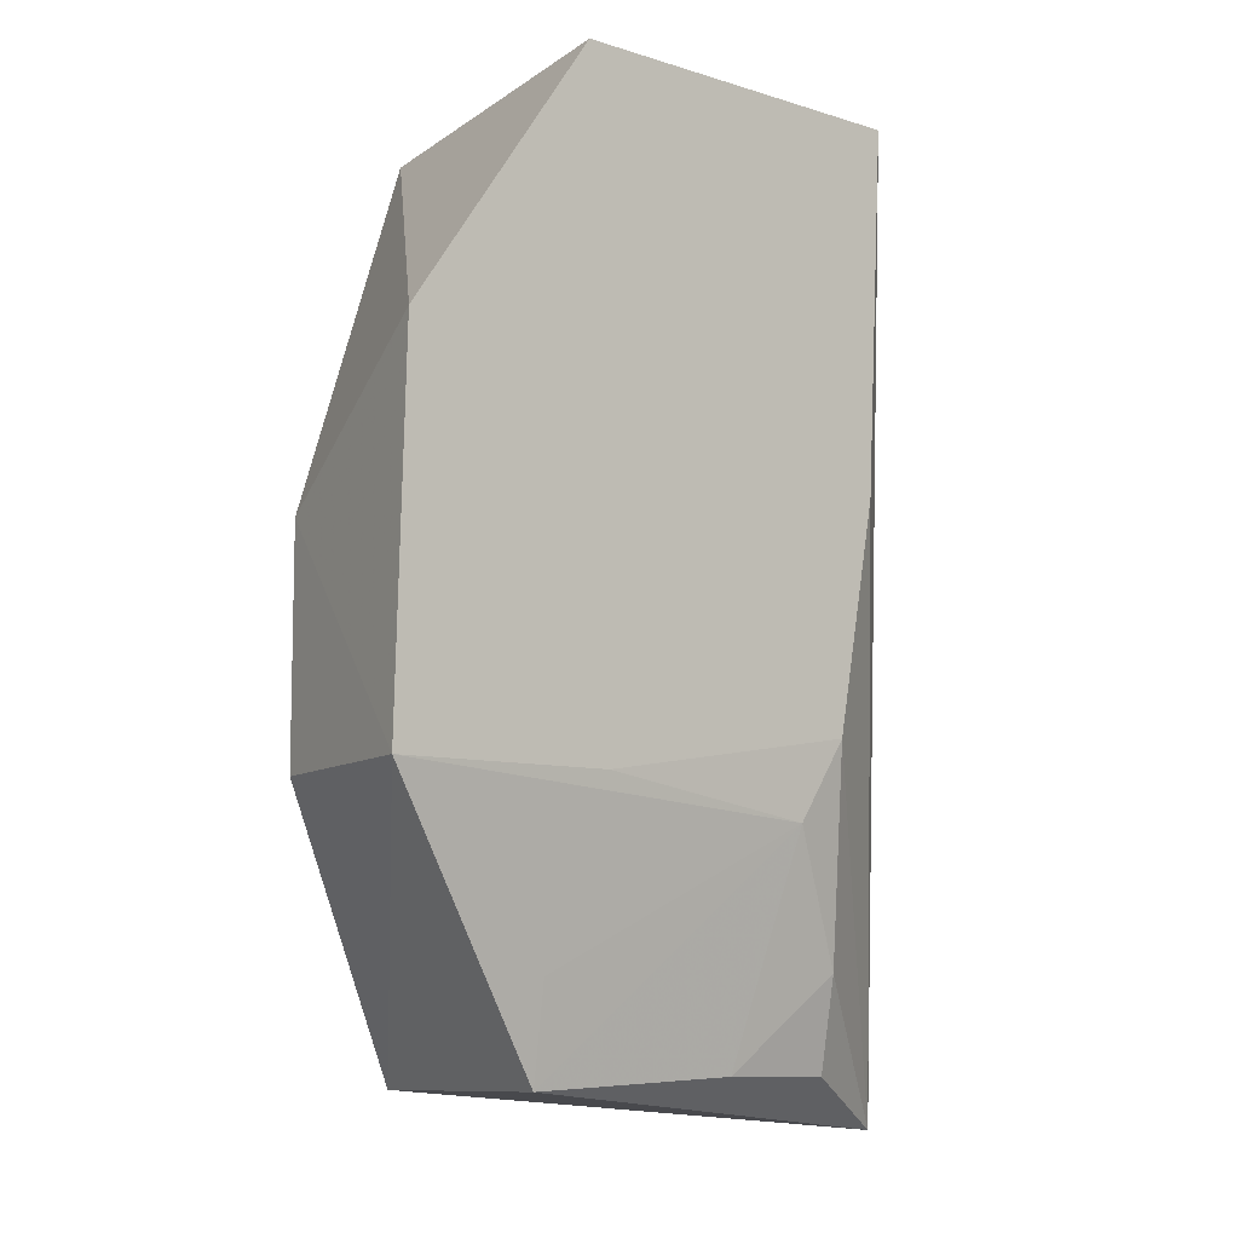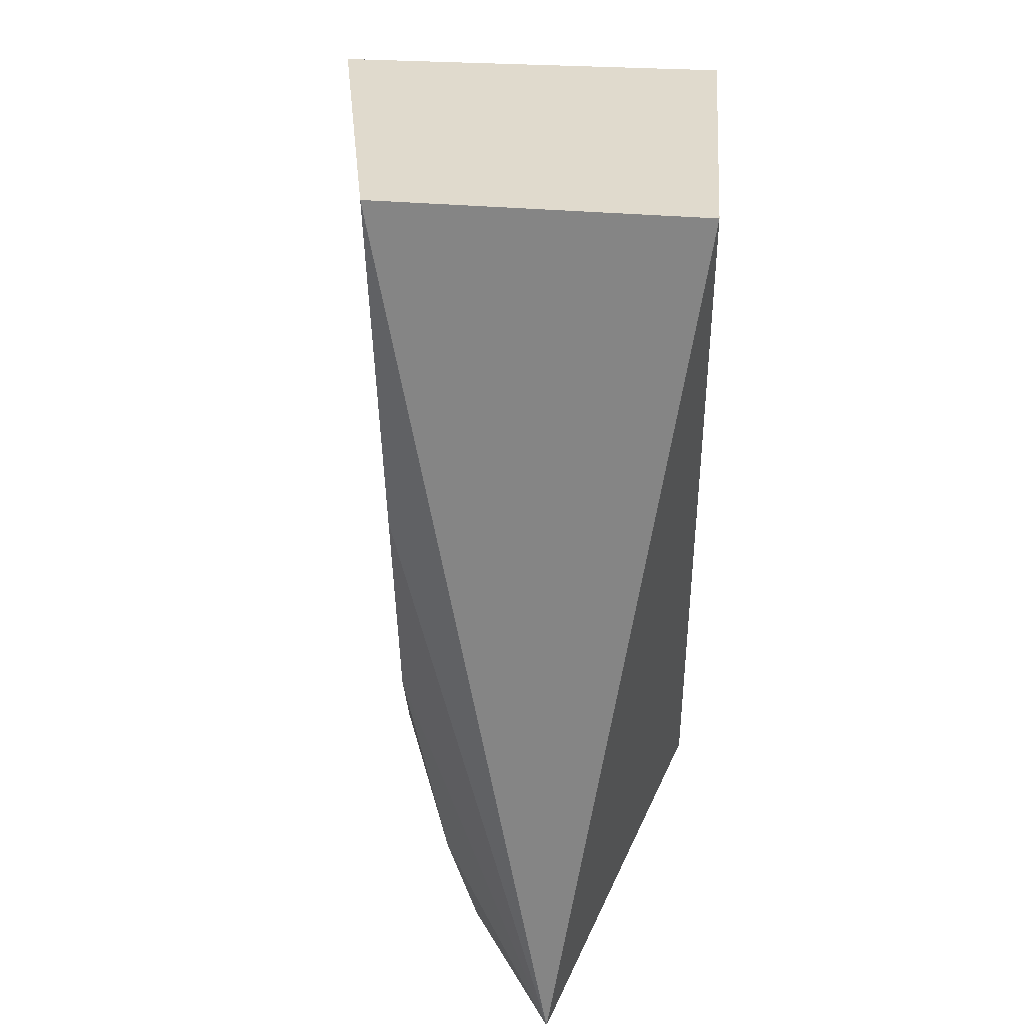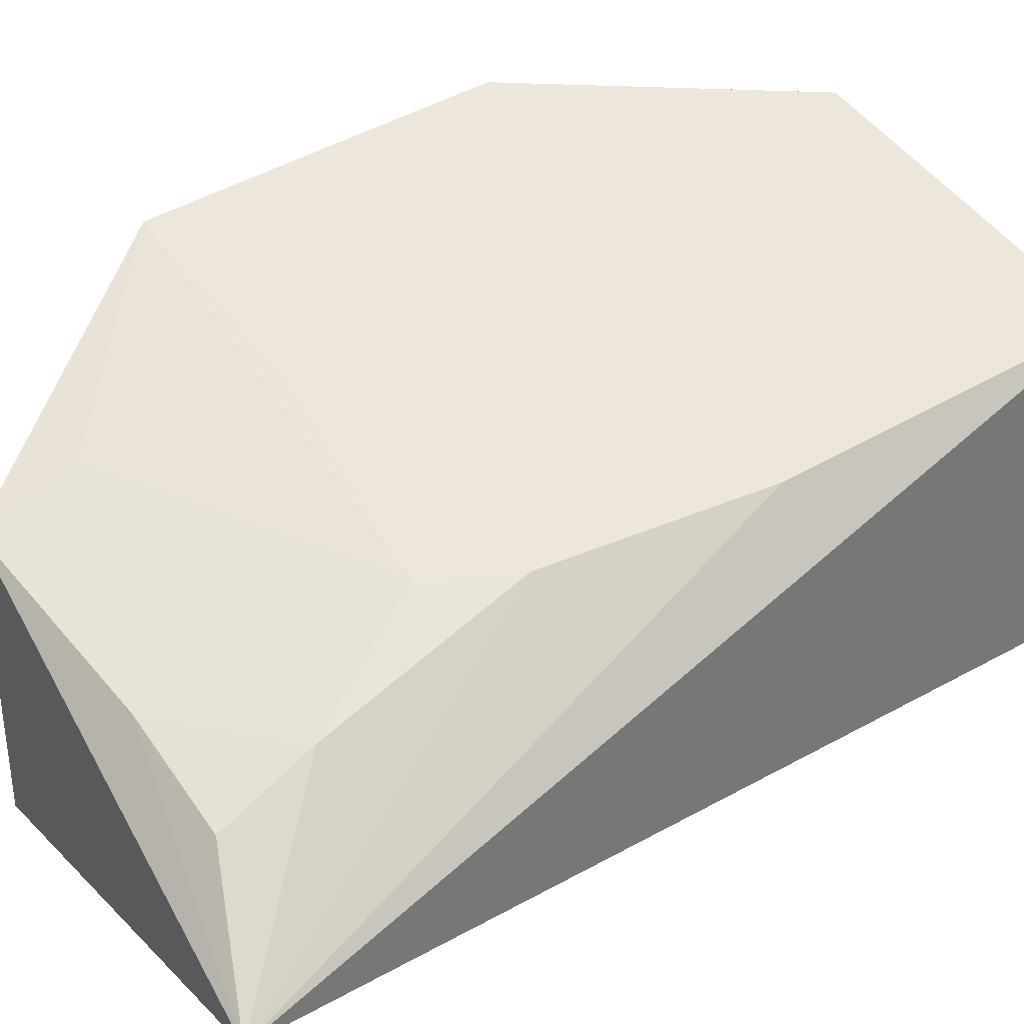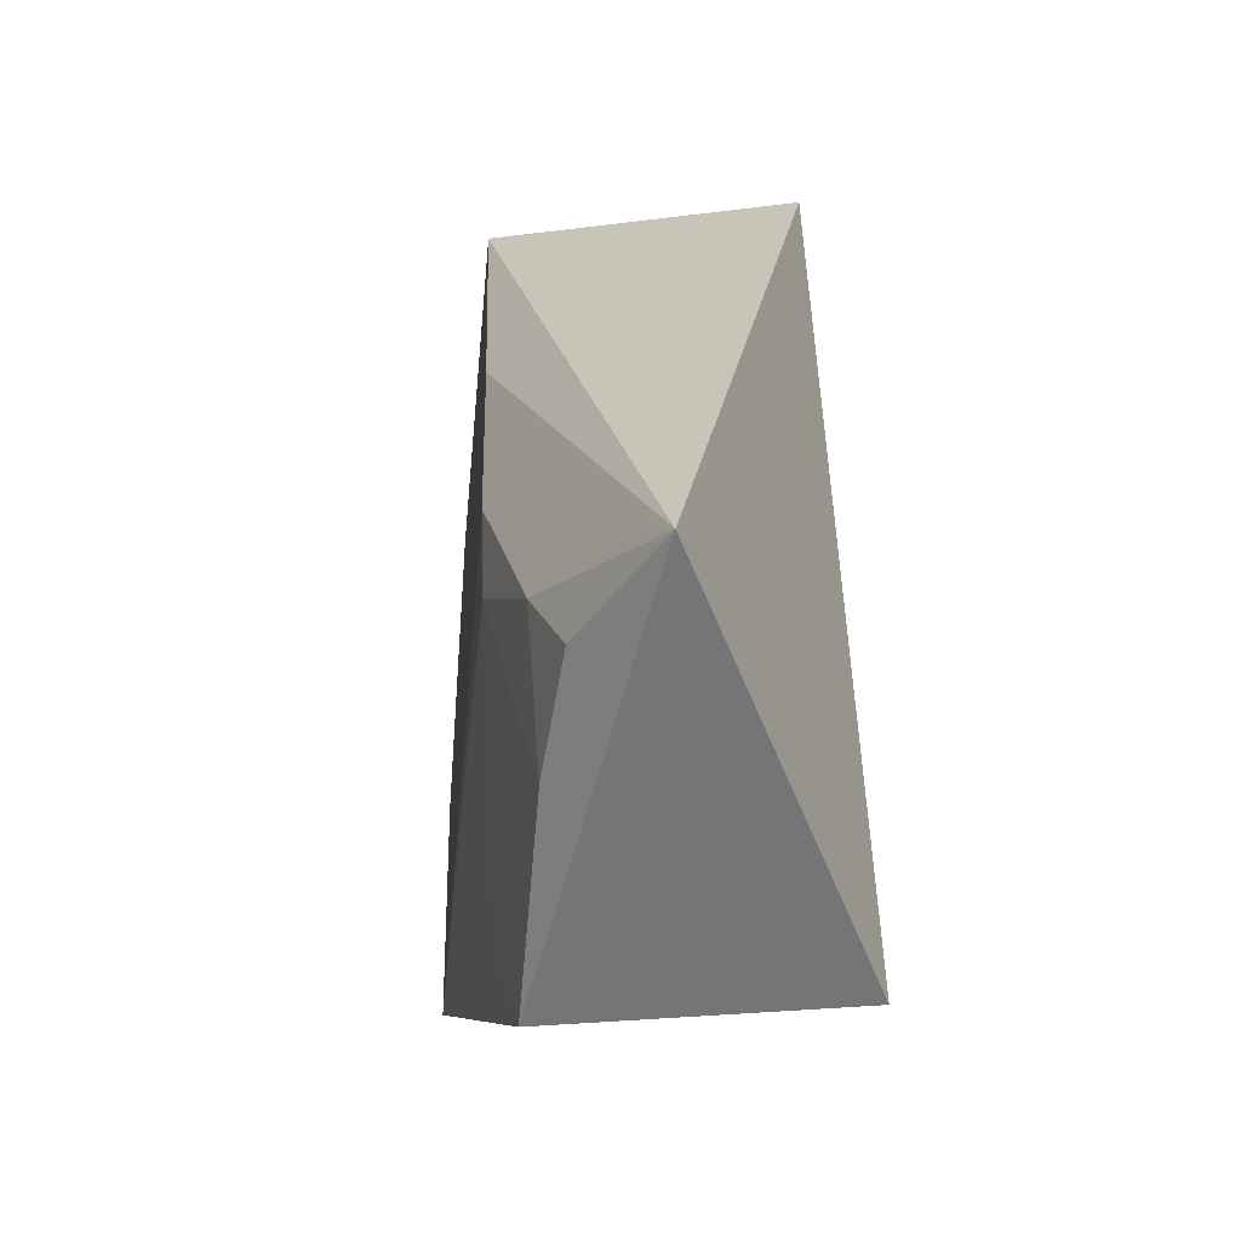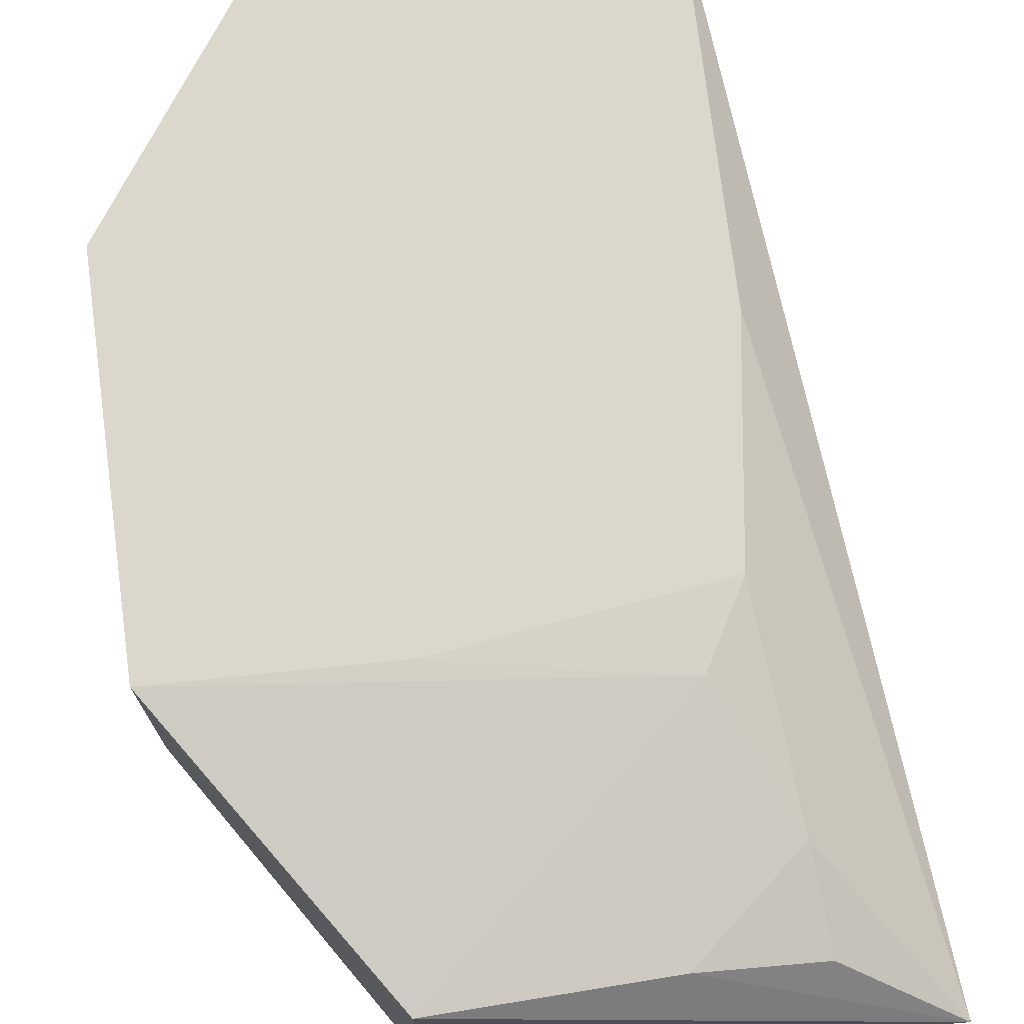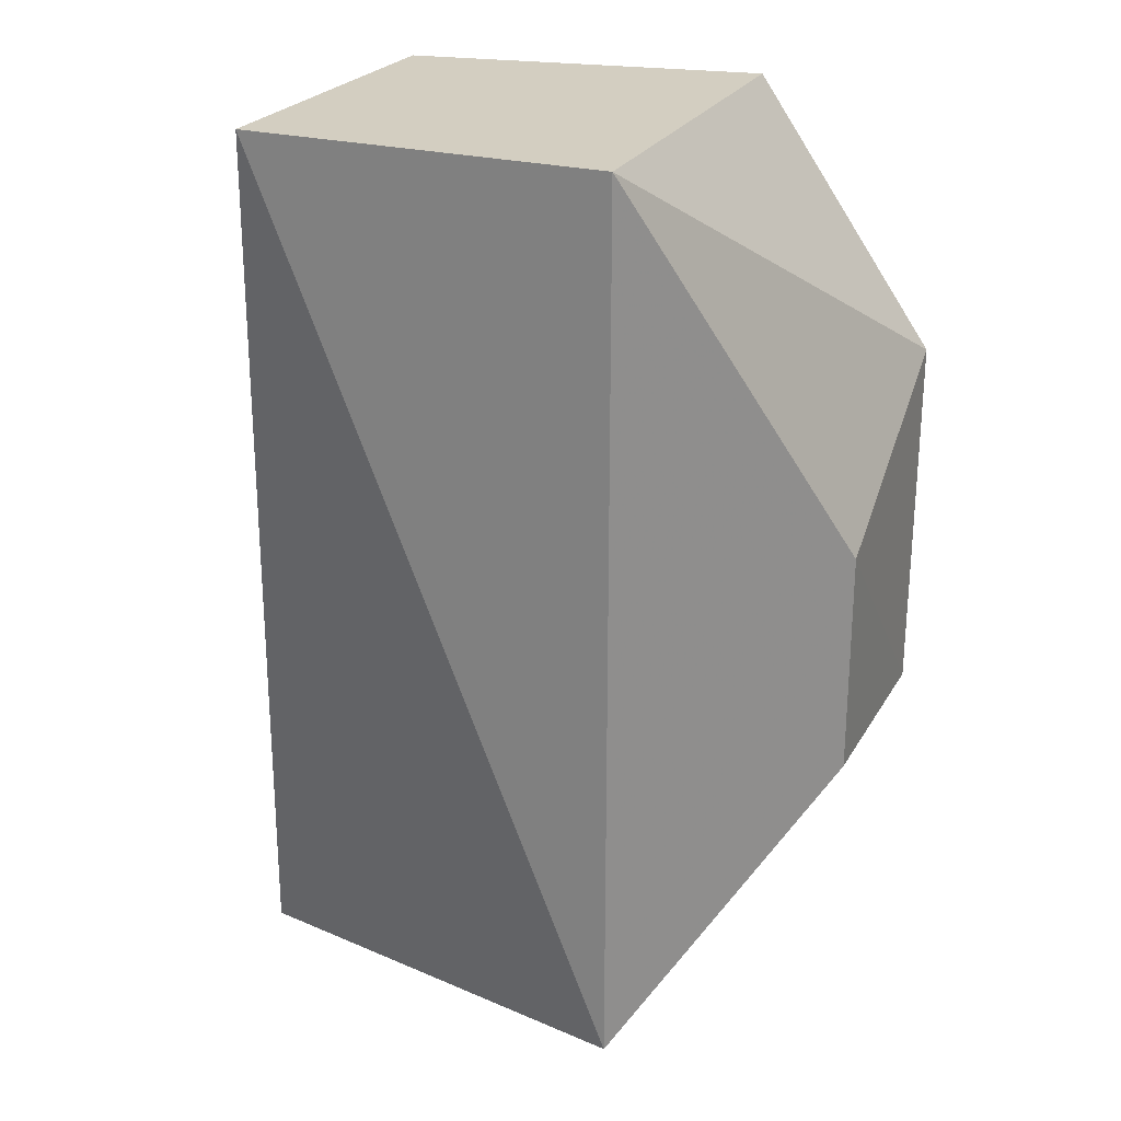
<metadata>
{"format":"obj","ext":"obj","renderer":"f3d","projection":"perspective","resolution":1024,"background":"white","views":[{"elev":-8.9,"azim":149.8,"up":"+Z"},{"elev":33.0,"azim":-85.7,"up":"+Z"},{"elev":38.5,"azim":-126.4,"up":"+Y"},{"elev":-62.2,"azim":-85.7,"up":"+Z"},{"elev":72.4,"azim":172.0,"up":"+Y"},{"elev":25.1,"azim":22.9,"up":"+Z"}]}
</metadata>
<code>
v -0.08333 0.3561 0.3137
v -0.02273 0.4167 0.103
v -0.02271 0.4923 0.2242
v -0.1994 0.4653 0.3137
v -0.234 0.4033 -0.001885
v -0.08216 0.4857 0.3137
v -0.02273 0.4167 0.1787
v -0.08333 0.3561 0.01206
v -0.2045 0.3561 0.3137
v -0.08207 0.455 0.01387
v -0.02186 0.4874 0.1032
v -0.1863 0.4594 0.1189
v -0.1956 0.4326 0.01629
v -0.1975 0.4606 0.1946
v -0.1711 0.4595 0.09239
v -0.1557 0.4428 0.01702
v -0.193 0.4436 0.04784
v -0.09538 0.4746 0.1037
v -0.08086 0.4633 0.0459
f 6 1 3
f 6 4 1
f 7 1 2
f 7 3 1
f 8 2 1
f 9 1 4
f 9 4 5
f 9 8 1
f 9 5 8
f 10 8 5
f 11 7 2
f 11 3 7
f 11 2 8
f 11 8 10
f 12 6 3
f 14 12 5
f 14 5 4
f 14 4 6
f 14 6 12
f 16 10 5
f 16 5 13
f 16 15 10
f 17 13 5
f 17 5 12
f 17 12 15
f 17 16 13
f 17 15 16
f 18 15 12
f 18 11 15
f 18 12 3
f 18 3 11
f 19 15 11
f 19 11 10
f 19 10 15

</code>
